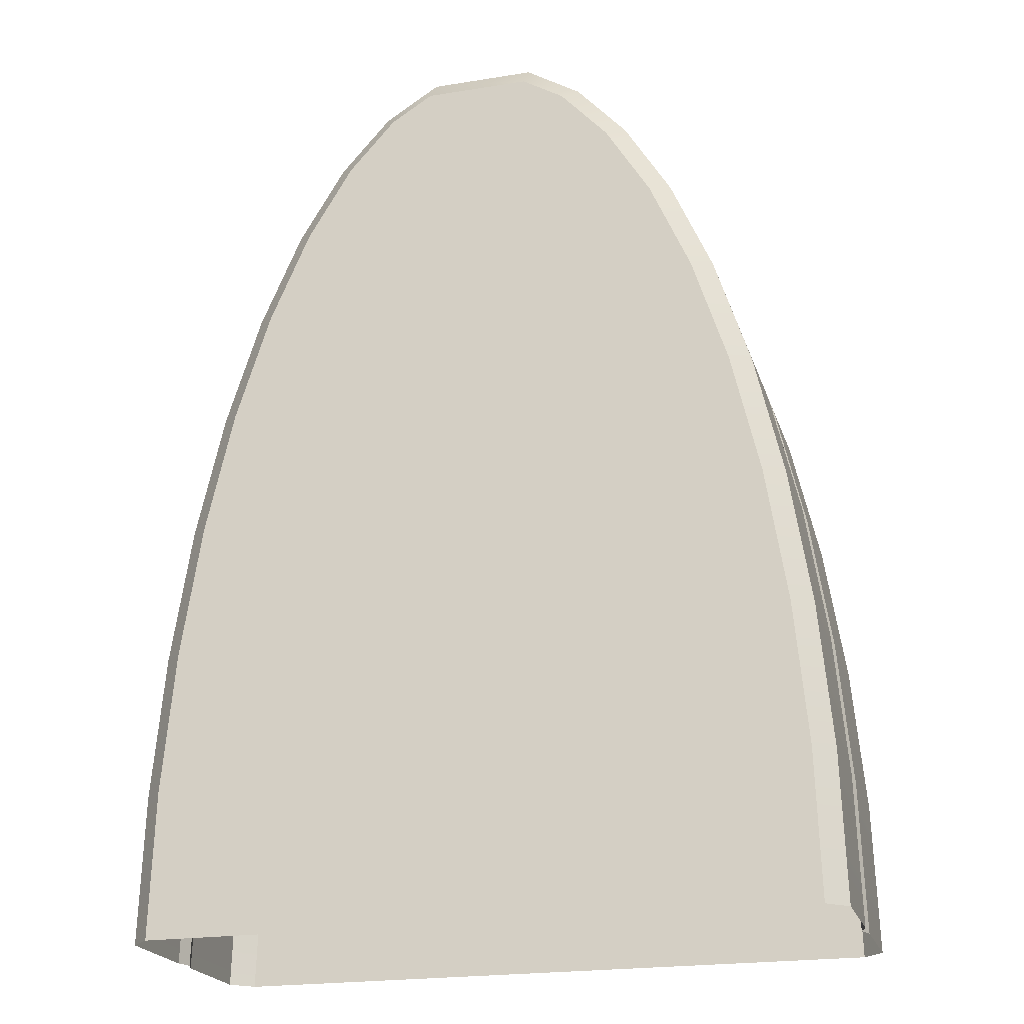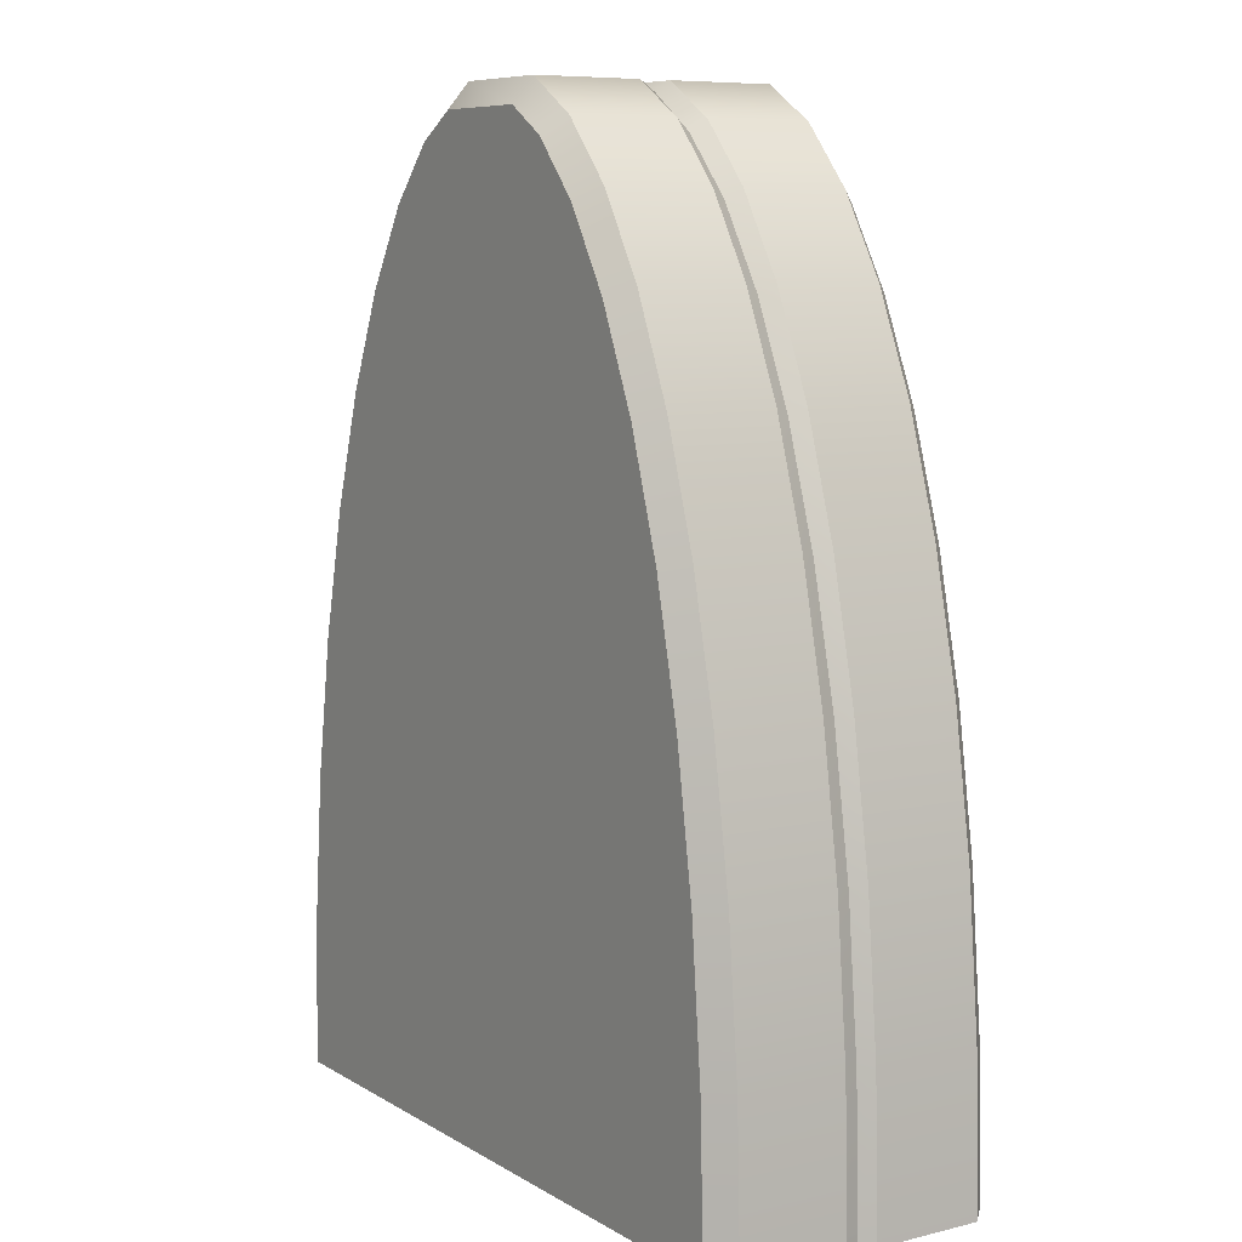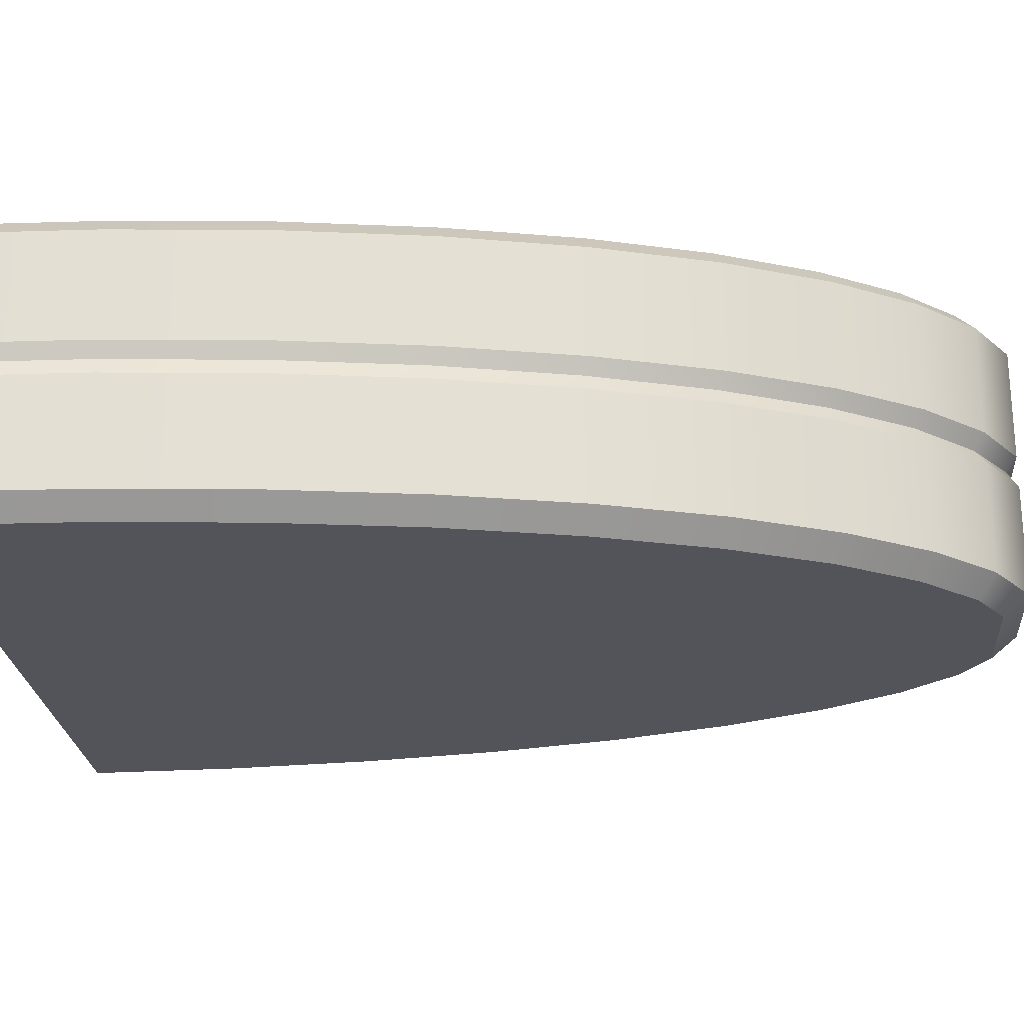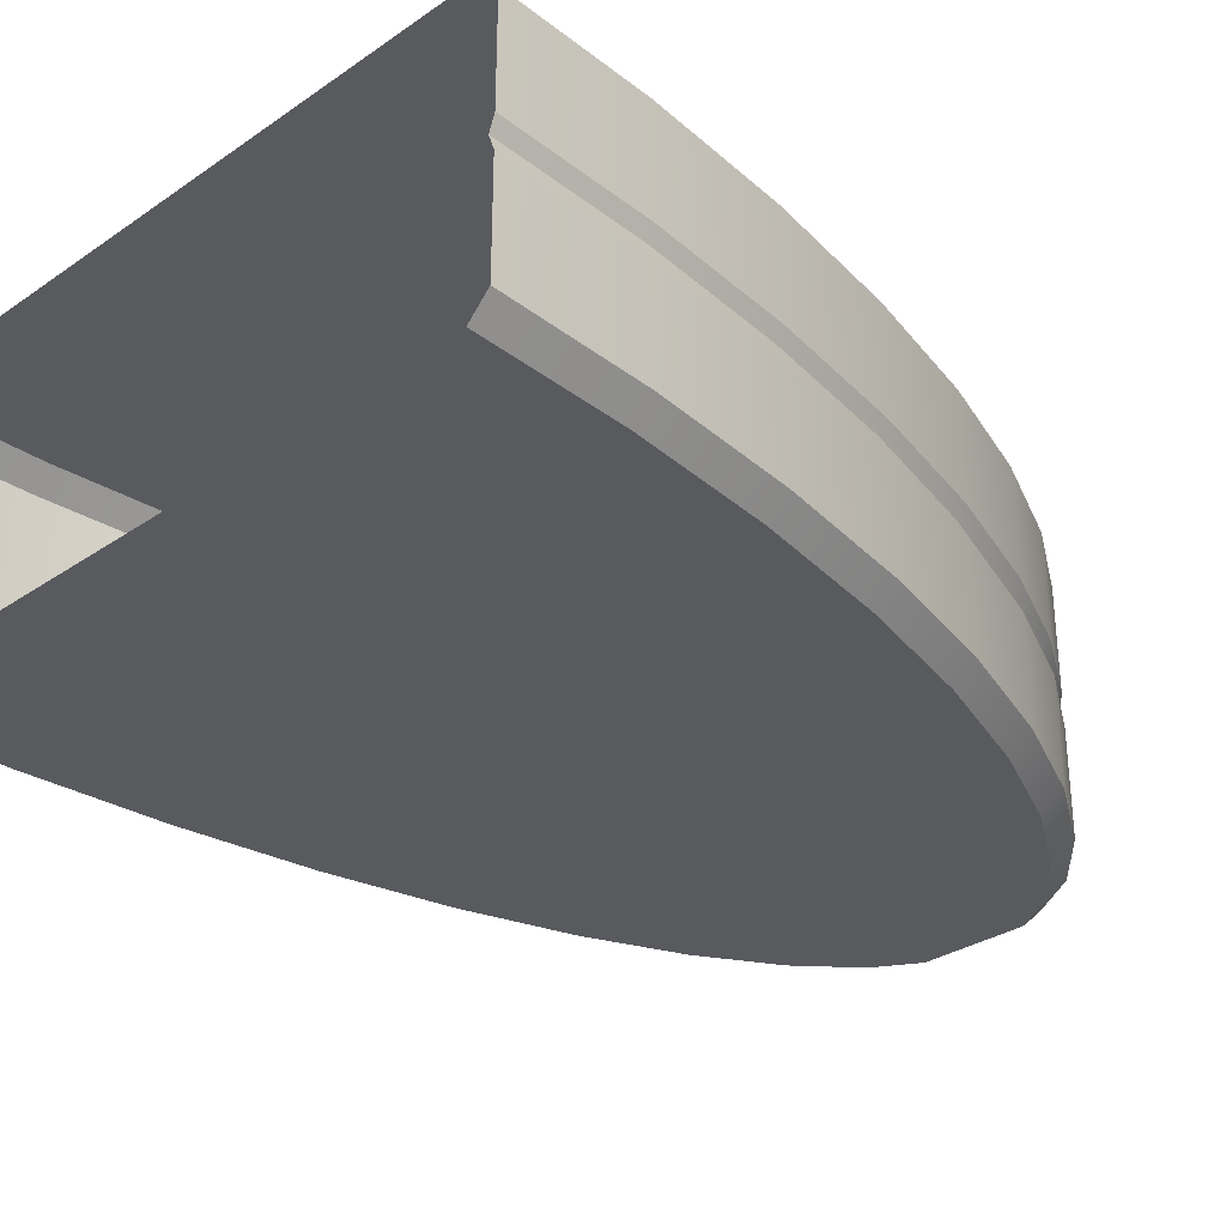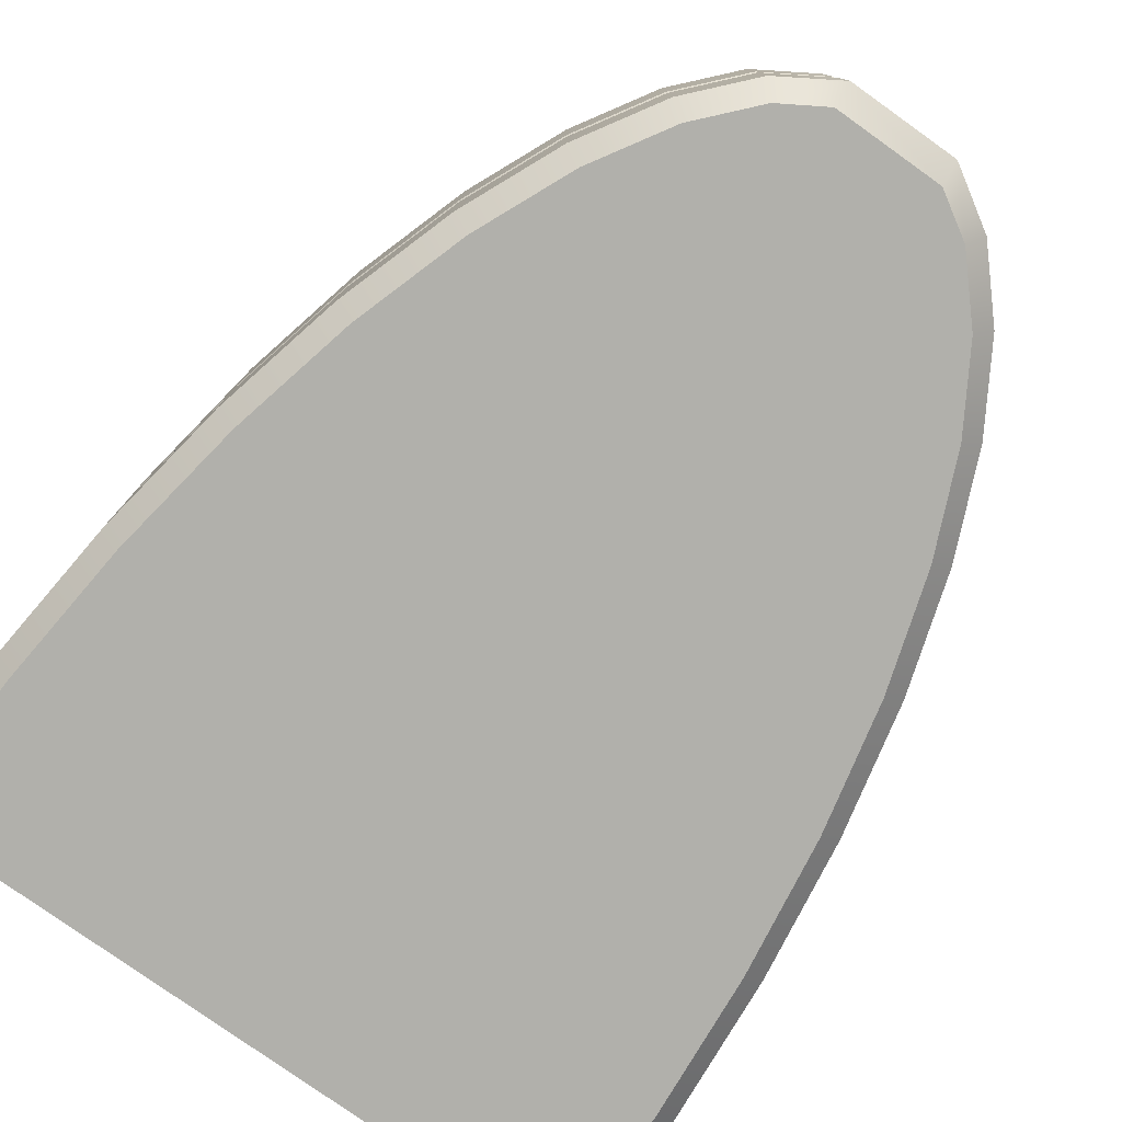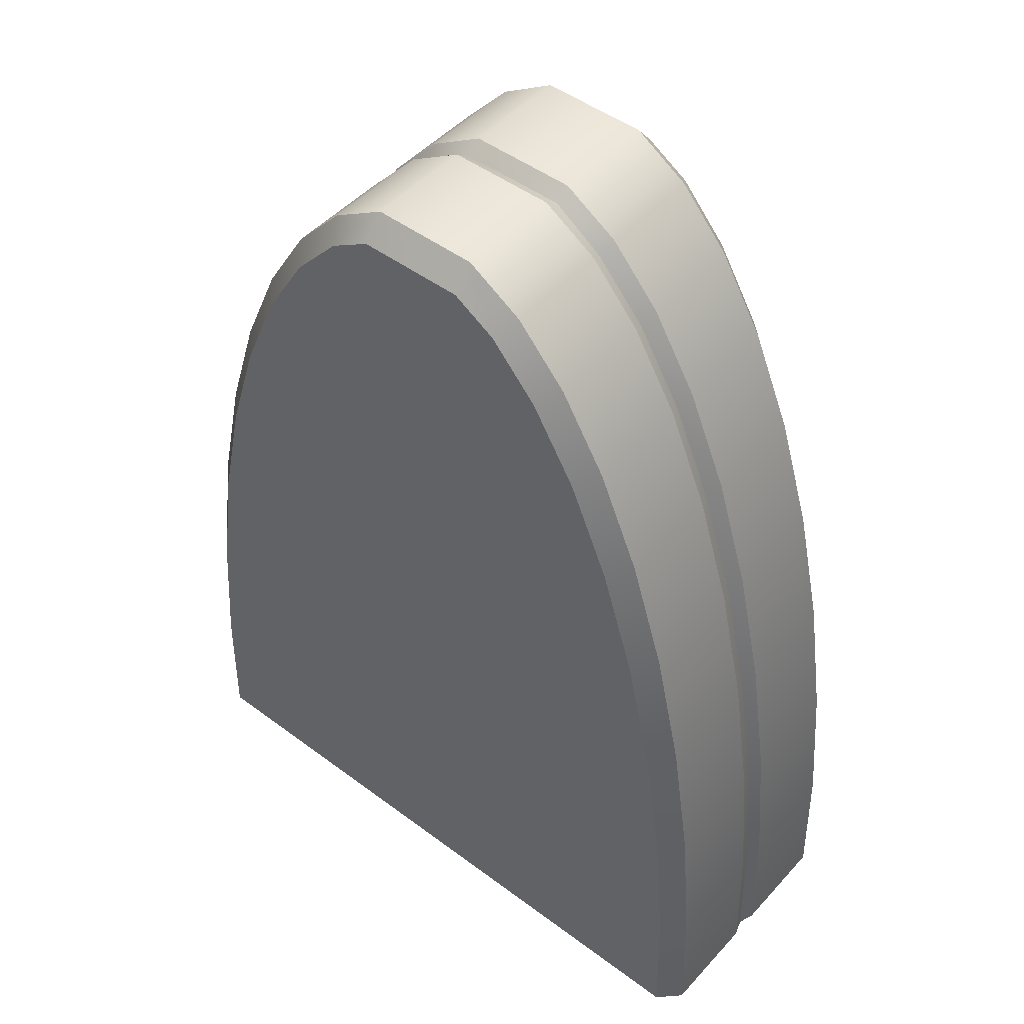
<metadata>
{"format":"obj","ext":"obj","renderer":"f3d","projection":"perspective","resolution":1024,"background":"white","views":[{"elev":-21.7,"azim":15.8,"up":"+Y"},{"elev":8.2,"azim":56.8,"up":"+Y"},{"elev":-23.7,"azim":94.6,"up":"+Z"},{"elev":-31.1,"azim":44.2,"up":"+Z"},{"elev":-78.4,"azim":144.5,"up":"+Z"},{"elev":48.1,"azim":-140.1,"up":"+Y"}]}
</metadata>
<code>
g market_curve
v -1.235 0.5259 -0.4274
v -1.25 5.341e-07 -0.4274
v -1.177 4.959e-07 -0.5
v -1.162 0.5216 -0.5
v -1.189 1.039 -0.4274
v -1.117 1.03 -0.5
v -1.114 1.526 -0.4274
v -1.042 1.513 -0.5
v -1.011 1.976 -0.4274
v -0.9412 1.957 -0.5
v -0.8839 2.377 -0.4274
v -0.8158 2.352 -0.5
v -0.7347 2.72 -0.4274
v -0.6701 2.686 -0.5
v -0.5675 2.995 -0.4274
v -0.509 2.952 -0.5
v -0.3863 3.197 -0.4274
v -0.3387 3.141 -0.5
v -0.1883 3.32 -0.4274
v -0.1883 3.234 -0.5
v 0.1883 3.32 -0.4274
v 0.1883 3.234 -0.5
v 0.3387 3.141 -0.5
v 0.3863 3.197 -0.4274
v 0.509 2.952 -0.5
v 0.5675 2.995 -0.4274
v 0.6701 2.686 -0.5
v 0.7347 2.72 -0.4274
v 0.8158 2.352 -0.5
v 0.8839 2.377 -0.4274
v 0.9412 1.957 -0.5
v 1.011 1.976 -0.4274
v 1.042 1.513 -0.5
v 1.114 1.526 -0.4274
v 1.117 1.03 -0.5
v 1.189 1.039 -0.4274
v 1.162 0.5216 -0.5
v 1.235 0.5259 -0.4274
v 1.177 4.959e-07 -0.5
v 1.25 5.341e-07 -0.4274
v -1.162 0.5216 0.5
v -1.177 4.959e-07 0.5
v -1.25 5.341e-07 0.4274
v -1.235 0.5259 0.4274
v -1.117 1.03 0.5
v -1.189 1.039 0.4274
v -1.042 1.513 0.5
v -1.114 1.526 0.4274
v -0.9412 1.957 0.5
v -1.011 1.976 0.4274
v -0.8158 2.352 0.5
v -0.8839 2.377 0.4274
v -0.6701 2.686 0.5
v -0.7347 2.72 0.4274
v -0.509 2.952 0.5
v -0.5675 2.995 0.4274
v -0.3387 3.141 0.5
v -0.3863 3.197 0.4274
v -0.1883 3.234 0.5
v -0.1883 3.32 0.4274
v 0.1883 3.234 0.5
v 0.1883 3.32 0.4274
v 0.3863 3.197 0.4274
v 0.3387 3.141 0.5
v 0.5675 2.995 0.4274
v 0.509 2.952 0.5
v 0.7347 2.72 0.4274
v 0.6701 2.686 0.5
v 0.8839 2.377 0.4274
v 0.8158 2.352 0.5
v 1.011 1.976 0.4274
v 0.9412 1.957 0.5
v 1.114 1.526 0.4274
v 1.042 1.513 0.5
v 1.189 1.039 0.4274
v 1.117 1.03 0.5
v 1.235 0.5259 0.4274
v 1.162 0.5216 0.5
v 1.25 5.341e-07 0.4274
v 1.177 4.959e-07 0.5
v -1.235 0.5259 0.05431
v -1.25 5.341e-07 0.4274
v -1.25 5.531e-07 0.05431
v -1.235 0.5259 0.4274
v -1.189 1.039 0.05431
v -1.189 1.039 0.4274
v -1.114 1.526 0.05431
v -1.114 1.526 0.4274
v -1.011 1.976 0.05431
v -1.011 1.976 0.4274
v -0.8839 2.377 0.05431
v -0.8839 2.377 0.4274
v -0.7347 2.72 0.05431
v -0.7347 2.72 0.4274
v -0.5675 2.995 0.05431
v -0.5675 2.995 0.4274
v -0.3863 3.197 0.05431
v -0.3863 3.197 0.4274
v -0.1883 3.32 0.05431
v -0.1883 3.32 0.4274
v 0.1883 3.32 0.4274
v 0.1883 3.32 0.05431
v 0.3863 3.197 0.4274
v 0.3863 3.197 0.05431
v 0.5675 2.995 0.4274
v 0.5675 2.995 0.05431
v 0.7347 2.72 0.4274
v 0.7347 2.72 0.05431
v 0.8839 2.377 0.4274
v 0.8839 2.377 0.05431
v 1.011 1.976 0.4274
v 1.011 1.976 0.05431
v 1.114 1.526 0.4274
v 1.114 1.526 0.05431
v 1.189 1.039 0.4274
v 1.189 1.039 0.05431
v 1.235 0.5259 0.4274
v 1.235 0.5259 0.05431
v 1.25 5.341e-07 0.4274
v 1.25 5.531e-07 0.05431
v -1.177 4.959e-07 -0.5
v -0.1883 0 -0.5
v -1.162 0.5216 -0.5
v -1.117 1.03 -0.5
v -1.042 1.513 -0.5
v -0.9412 1.957 -0.5
v -0.8158 2.352 -0.5
v -0.6701 2.686 -0.5
v -0.509 2.952 -0.5
v -0.3387 3.141 -0.5
v -0.1883 3.234 -0.5
v -0.1883 0 -0.5
v 0.1883 3.234 -0.5
v 0.1883 0 -0.5
v -0.1883 3.234 0.5
v -0.1883 0 0.5
v -0.3387 3.141 0.5
v -0.509 2.952 0.5
v -0.6701 2.686 0.5
v -0.8158 2.352 0.5
v -0.9412 1.957 0.5
v -1.042 1.513 0.5
v -1.117 1.03 0.5
v -1.162 0.5216 0.5
v -1.177 4.959e-07 0.5
v -0.1883 3.234 0.5
v 0.1883 0 0.5
v 0.1883 3.234 0.5
v -1.235 0.5259 -0.05431
v -1.231 5.447e-07 0
v -1.25 5.531e-07 -0.05431
v -1.215 0.5199 0
v -1.189 1.039 -0.05431
v -1.169 1.027 0
v -1.114 1.526 -0.05431
v -1.094 1.509 0
v -1.011 1.976 -0.05431
v -0.9919 1.953 0
v -0.8839 2.377 -0.05431
v -0.8645 2.35 0
v -0.7347 2.72 -0.05431
v -0.7154 2.689 0
v -0.5675 2.995 -0.05431
v -0.5481 2.961 0
v -0.3863 3.197 -0.05431
v -0.3669 3.161 0
v -0.1883 3.32 -0.05431
v -0.1883 3.282 0
v 0.1883 3.282 0
v 0.1883 3.32 -0.05431
v 0.3669 3.161 0
v 0.3863 3.197 -0.05431
v 0.5481 2.961 0
v 0.5675 2.995 -0.05431
v 0.7154 2.689 0
v 0.7347 2.72 -0.05431
v 0.8645 2.35 0
v 0.8839 2.377 -0.05431
v 0.9919 1.953 0
v 1.011 1.976 -0.05431
v 1.094 1.509 0
v 1.114 1.526 -0.05431
v 1.169 1.027 0
v 1.189 1.039 -0.05431
v 1.215 0.5199 0
v 1.235 0.5259 -0.05431
v 1.231 5.447e-07 0
v 1.25 5.531e-07 -0.05431
v -1.215 0.5199 0
v -1.25 5.531e-07 0.05431
v -1.231 5.447e-07 0
v -1.235 0.5259 0.05431
v -1.169 1.027 0
v -1.189 1.039 0.05431
v -1.094 1.509 0
v -1.114 1.526 0.05431
v -0.9919 1.953 0
v -1.011 1.976 0.05431
v -0.8645 2.35 0
v -0.8839 2.377 0.05431
v -0.7154 2.689 0
v -0.7347 2.72 0.05431
v -0.5481 2.961 0
v -0.5675 2.995 0.05431
v -0.3669 3.161 0
v -0.3863 3.197 0.05431
v -0.1883 3.282 0
v -0.1883 3.32 0.05431
v 0.1883 3.32 0.05431
v 0.1883 3.282 0
v 0.3863 3.197 0.05431
v 0.3669 3.161 0
v 0.5675 2.995 0.05431
v 0.5481 2.961 0
v 0.7347 2.72 0.05431
v 0.7154 2.689 0
v 0.8839 2.377 0.05431
v 0.8645 2.35 0
v 1.011 1.976 0.05431
v 0.9919 1.953 0
v 1.114 1.526 0.05431
v 1.094 1.509 0
v 1.189 1.039 0.05431
v 1.169 1.027 0
v 1.235 0.5259 0.05431
v 1.215 0.5199 0
v 1.25 5.531e-07 0.05431
v 1.231 5.447e-07 0
v -1.235 0.5259 -0.4274
v -1.25 5.531e-07 -0.05431
v -1.25 5.341e-07 -0.4274
v -1.235 0.5259 -0.05431
v -1.189 1.039 -0.4274
v -1.189 1.039 -0.05431
v -1.114 1.526 -0.4274
v -1.114 1.526 -0.05431
v -1.011 1.976 -0.4274
v -1.011 1.976 -0.05431
v -0.8839 2.377 -0.4274
v -0.8839 2.377 -0.05431
v -0.7347 2.72 -0.4274
v -0.7347 2.72 -0.05431
v -0.5675 2.995 -0.4274
v -0.5675 2.995 -0.05431
v -0.3863 3.197 -0.4274
v -0.3863 3.197 -0.05431
v -0.1883 3.32 -0.4274
v -0.1883 3.32 -0.05431
v 0.1883 3.32 -0.05431
v 0.1883 3.32 -0.4274
v 0.3863 3.197 -0.05431
v 0.3863 3.197 -0.4274
v 0.5675 2.995 -0.05431
v 0.5675 2.995 -0.4274
v 0.7347 2.72 -0.05431
v 0.7347 2.72 -0.4274
v 0.8839 2.377 -0.05431
v 0.8839 2.377 -0.4274
v 1.011 1.976 -0.05431
v 1.011 1.976 -0.4274
v 1.114 1.526 -0.05431
v 1.114 1.526 -0.4274
v 1.189 1.039 -0.05431
v 1.189 1.039 -0.4274
v 1.235 0.5259 -0.05431
v 1.235 0.5259 -0.4274
v 1.25 5.531e-07 -0.05431
v 1.25 5.341e-07 -0.4274
v 0.3387 3.141 -0.5
v 0.1883 3.234 -0.5
v 0.1883 0 -0.5
v 0.509 2.952 -0.5
v 0.6701 2.686 -0.5
v 0.8158 2.352 -0.5
v 0.9412 1.957 -0.5
v 1.042 1.513 -0.5
v 1.117 1.03 -0.5
v 1.162 0.5216 -0.5
v 1.177 4.959e-07 -0.5
v 0.1883 3.234 0.5
v 0.3387 3.141 0.5
v 0.1883 0 0.5
v 0.509 2.952 0.5
v 0.6701 2.686 0.5
v 0.8158 2.352 0.5
v 0.9412 1.957 0.5
v 1.042 1.513 0.5
v 1.117 1.03 0.5
v 1.162 0.5216 0.5
v 1.177 4.959e-07 0.5
g market_curve_0
f 3 2 1
f 4 3 1
f 4 1 5
f 6 4 5
f 6 5 7
f 8 6 7
f 8 7 9
f 10 8 9
f 10 9 11
f 12 10 11
f 12 11 13
f 14 12 13
f 14 13 15
f 16 14 15
f 16 15 17
f 18 16 17
f 18 17 19
f 20 18 19
f 19 21 20
f 21 22 20
f 23 22 21
f 24 23 21
f 25 23 24
f 26 25 24
f 27 25 26
f 28 27 26
f 29 27 28
f 30 29 28
f 31 29 30
f 32 31 30
f 33 31 32
f 34 33 32
f 35 33 34
f 36 35 34
f 37 35 36
f 38 37 36
f 39 37 38
f 40 39 38
f 43 42 41
f 44 43 41
f 44 41 45
f 46 44 45
f 46 45 47
f 48 46 47
f 48 47 49
f 50 48 49
f 50 49 51
f 52 50 51
f 52 51 53
f 54 52 53
f 54 53 55
f 56 54 55
f 56 55 57
f 58 56 57
f 58 57 59
f 60 58 59
f 59 61 60
f 61 62 60
f 63 62 61
f 64 63 61
f 65 63 64
f 66 65 64
f 67 65 66
f 68 67 66
f 69 67 68
f 70 69 68
f 71 69 70
f 72 71 70
f 73 71 72
f 74 73 72
f 75 73 74
f 76 75 74
f 77 75 76
f 78 77 76
f 79 77 78
f 80 79 78
f 83 82 81
f 82 84 81
f 81 84 85
f 84 86 85
f 85 86 87
f 86 88 87
f 87 88 89
f 88 90 89
f 89 90 91
f 90 92 91
f 91 92 93
f 92 94 93
f 93 94 95
f 94 96 95
f 95 96 97
f 96 98 97
f 97 98 99
f 98 100 99
f 100 101 99
f 101 102 99
f 101 103 102
f 103 104 102
f 103 105 104
f 105 106 104
f 105 107 106
f 107 108 106
f 107 109 108
f 109 110 108
f 109 111 110
f 111 112 110
f 111 113 112
f 113 114 112
f 113 115 114
f 115 116 114
f 115 117 116
f 117 118 116
f 117 119 118
f 119 120 118
f 123 122 121
f 124 122 123
f 125 122 124
f 126 122 125
f 127 122 126
f 128 122 127
f 129 122 128
f 130 122 129
f 131 122 130
f 131 133 132
f 133 134 132
f 137 136 135
f 138 136 137
f 139 136 138
f 140 136 139
f 141 136 140
f 142 136 141
f 143 136 142
f 144 136 143
f 145 136 144
f 136 147 146
f 147 148 146
f 151 150 149
f 150 152 149
f 149 152 153
f 152 154 153
f 153 154 155
f 154 156 155
f 155 156 157
f 156 158 157
f 157 158 159
f 158 160 159
f 159 160 161
f 160 162 161
f 161 162 163
f 162 164 163
f 163 164 165
f 164 166 165
f 165 166 167
f 166 168 167
f 168 169 167
f 169 170 167
f 169 171 170
f 171 172 170
f 171 173 172
f 173 174 172
f 173 175 174
f 175 176 174
f 175 177 176
f 177 178 176
f 177 179 178
f 179 180 178
f 179 181 180
f 181 182 180
f 181 183 182
f 183 184 182
f 183 185 184
f 185 186 184
f 185 187 186
f 187 188 186
f 191 190 189
f 190 192 189
f 189 192 193
f 192 194 193
f 193 194 195
f 194 196 195
f 195 196 197
f 196 198 197
f 197 198 199
f 198 200 199
f 199 200 201
f 200 202 201
f 201 202 203
f 202 204 203
f 203 204 205
f 204 206 205
f 205 206 207
f 206 208 207
f 208 209 207
f 209 210 207
f 209 211 210
f 211 212 210
f 211 213 212
f 213 214 212
f 213 215 214
f 215 216 214
f 215 217 216
f 217 218 216
f 217 219 218
f 219 220 218
f 219 221 220
f 221 222 220
f 221 223 222
f 223 224 222
f 223 225 224
f 225 226 224
f 225 227 226
f 227 228 226
f 231 230 229
f 230 232 229
f 229 232 233
f 232 234 233
f 233 234 235
f 234 236 235
f 235 236 237
f 236 238 237
f 237 238 239
f 238 240 239
f 239 240 241
f 240 242 241
f 241 242 243
f 242 244 243
f 243 244 245
f 244 246 245
f 245 246 247
f 246 248 247
f 248 249 247
f 249 250 247
f 249 251 250
f 251 252 250
f 251 253 252
f 253 254 252
f 253 255 254
f 255 256 254
f 255 257 256
f 257 258 256
f 257 259 258
f 259 260 258
f 259 261 260
f 261 262 260
f 261 263 262
f 263 264 262
f 263 265 264
f 265 266 264
f 265 267 266
f 267 268 266
f 271 270 269
f 271 269 272
f 271 272 273
f 271 273 274
f 271 274 275
f 271 275 276
f 271 276 277
f 271 277 278
f 271 278 279
f 282 281 280
f 282 283 281
f 282 284 283
f 282 285 284
f 282 286 285
f 282 287 286
f 282 288 287
f 282 289 288
f 282 290 289

</code>
